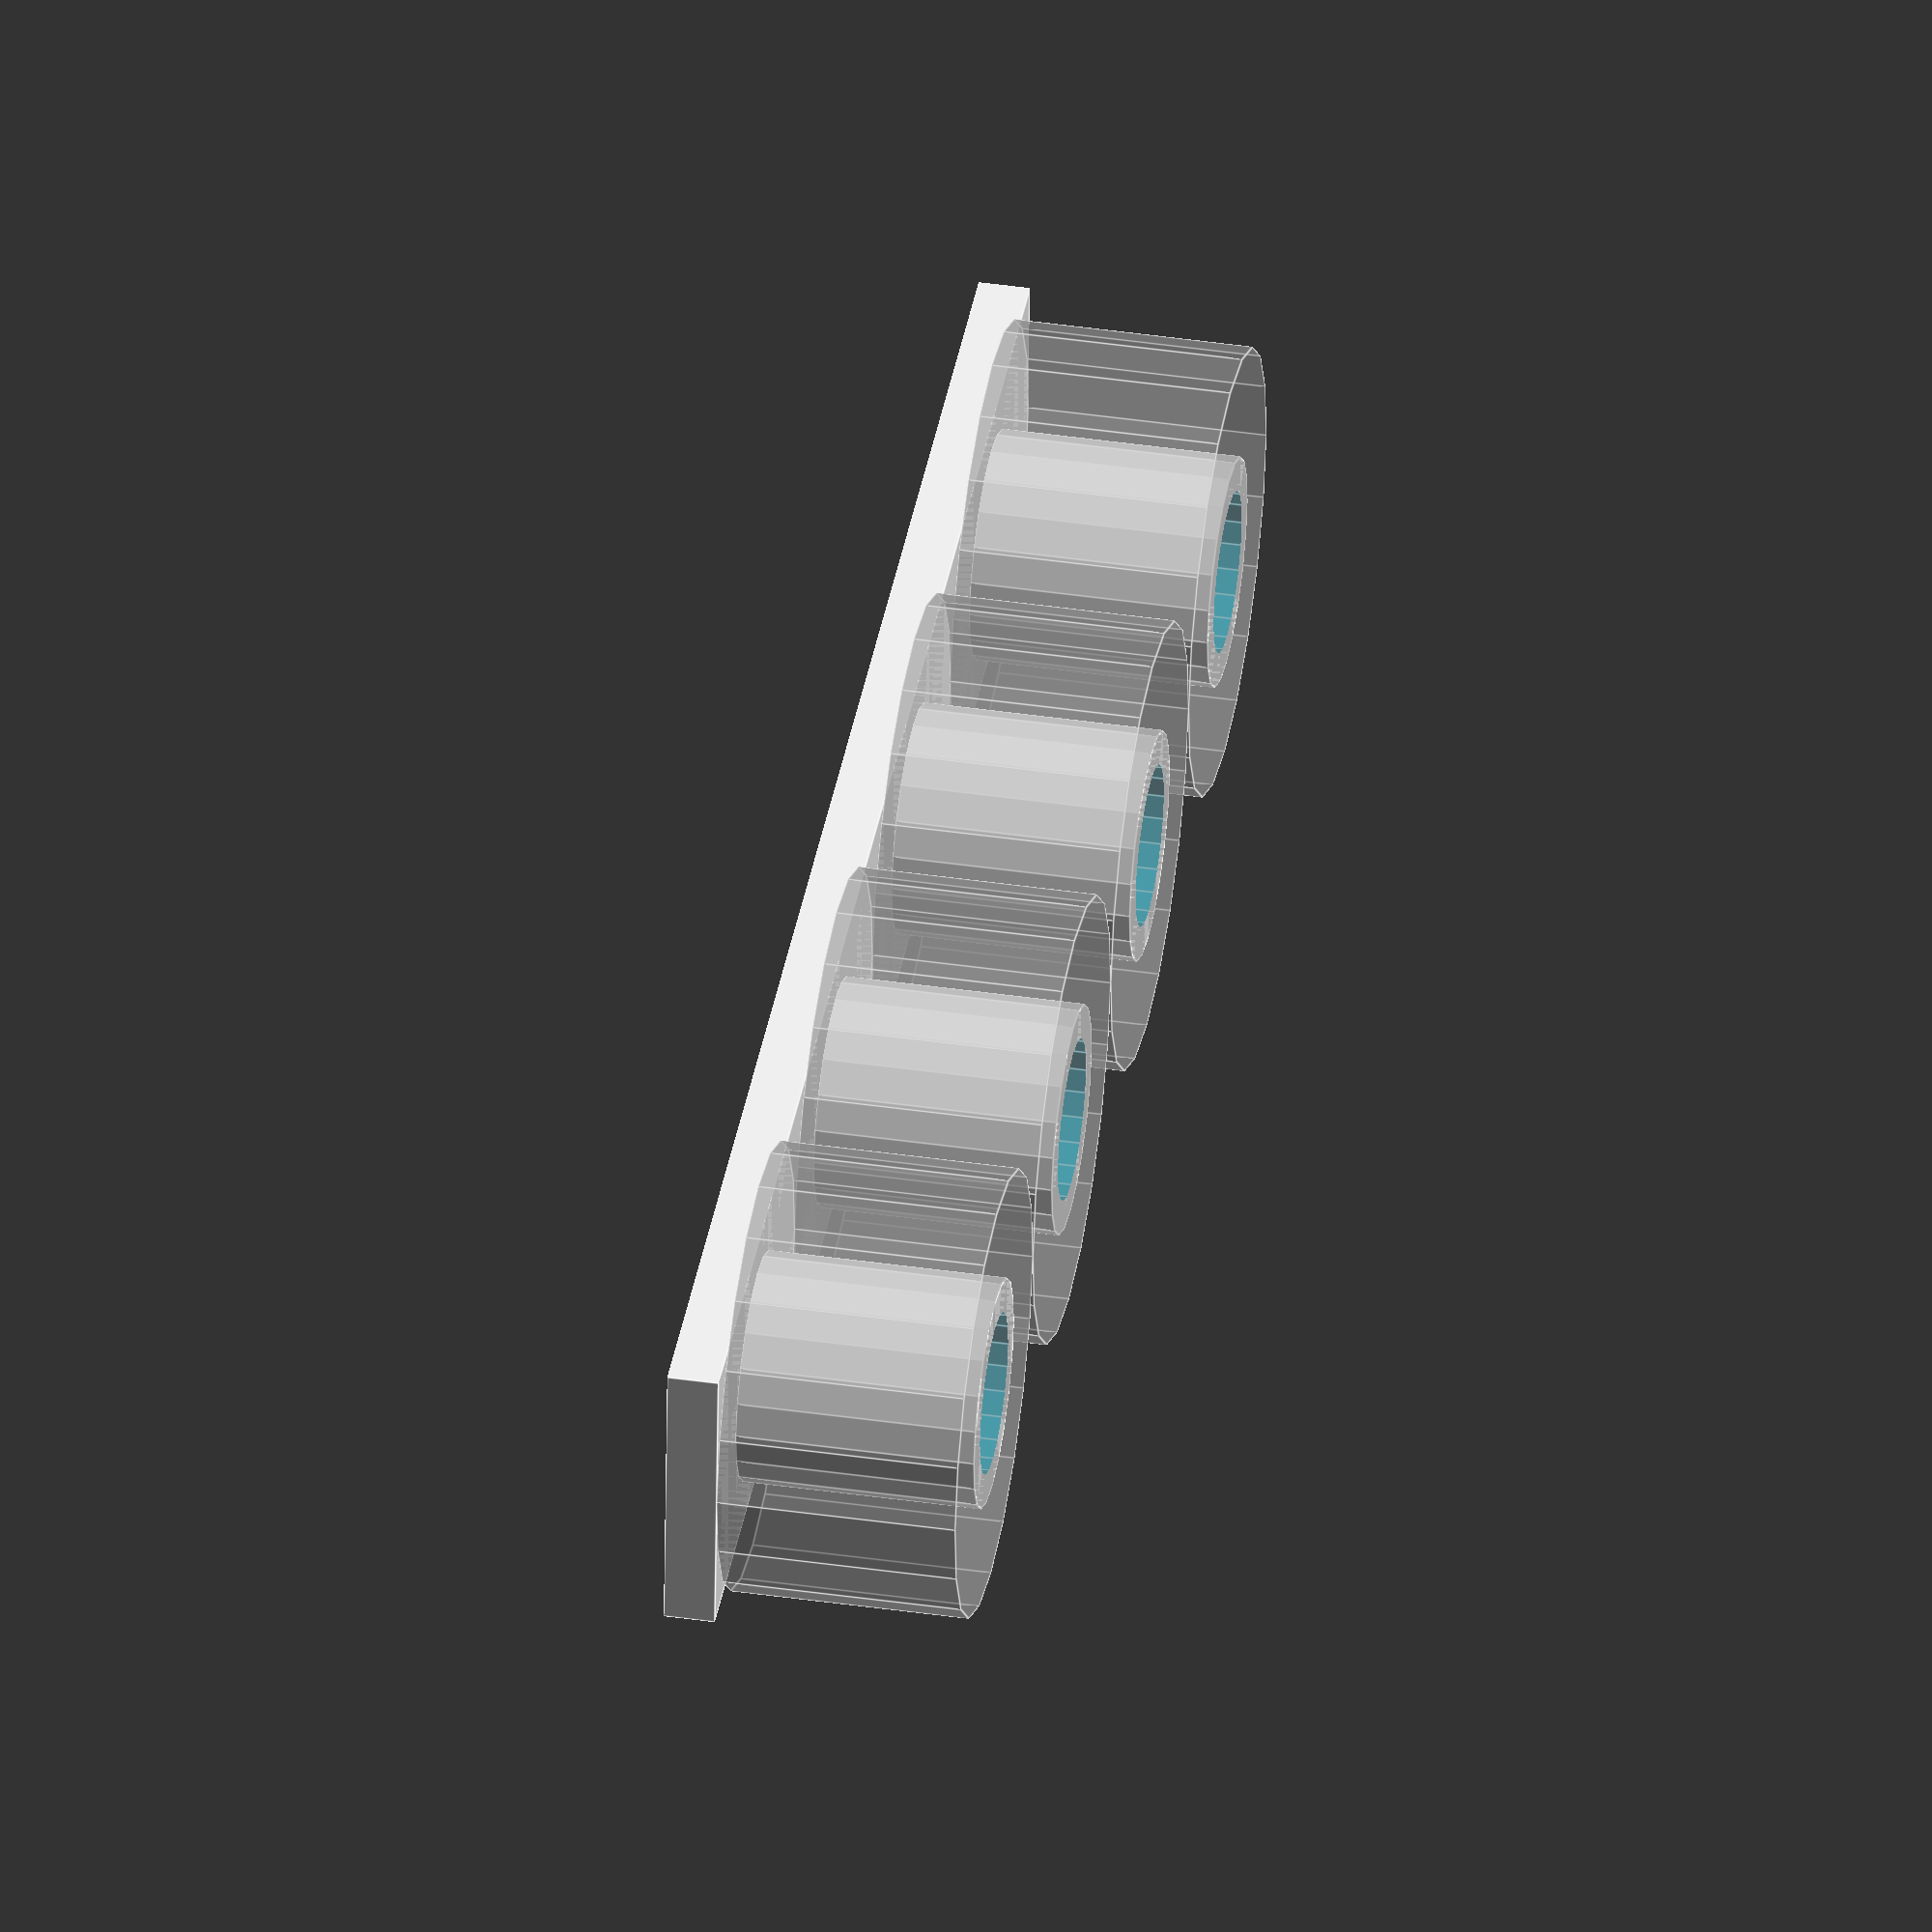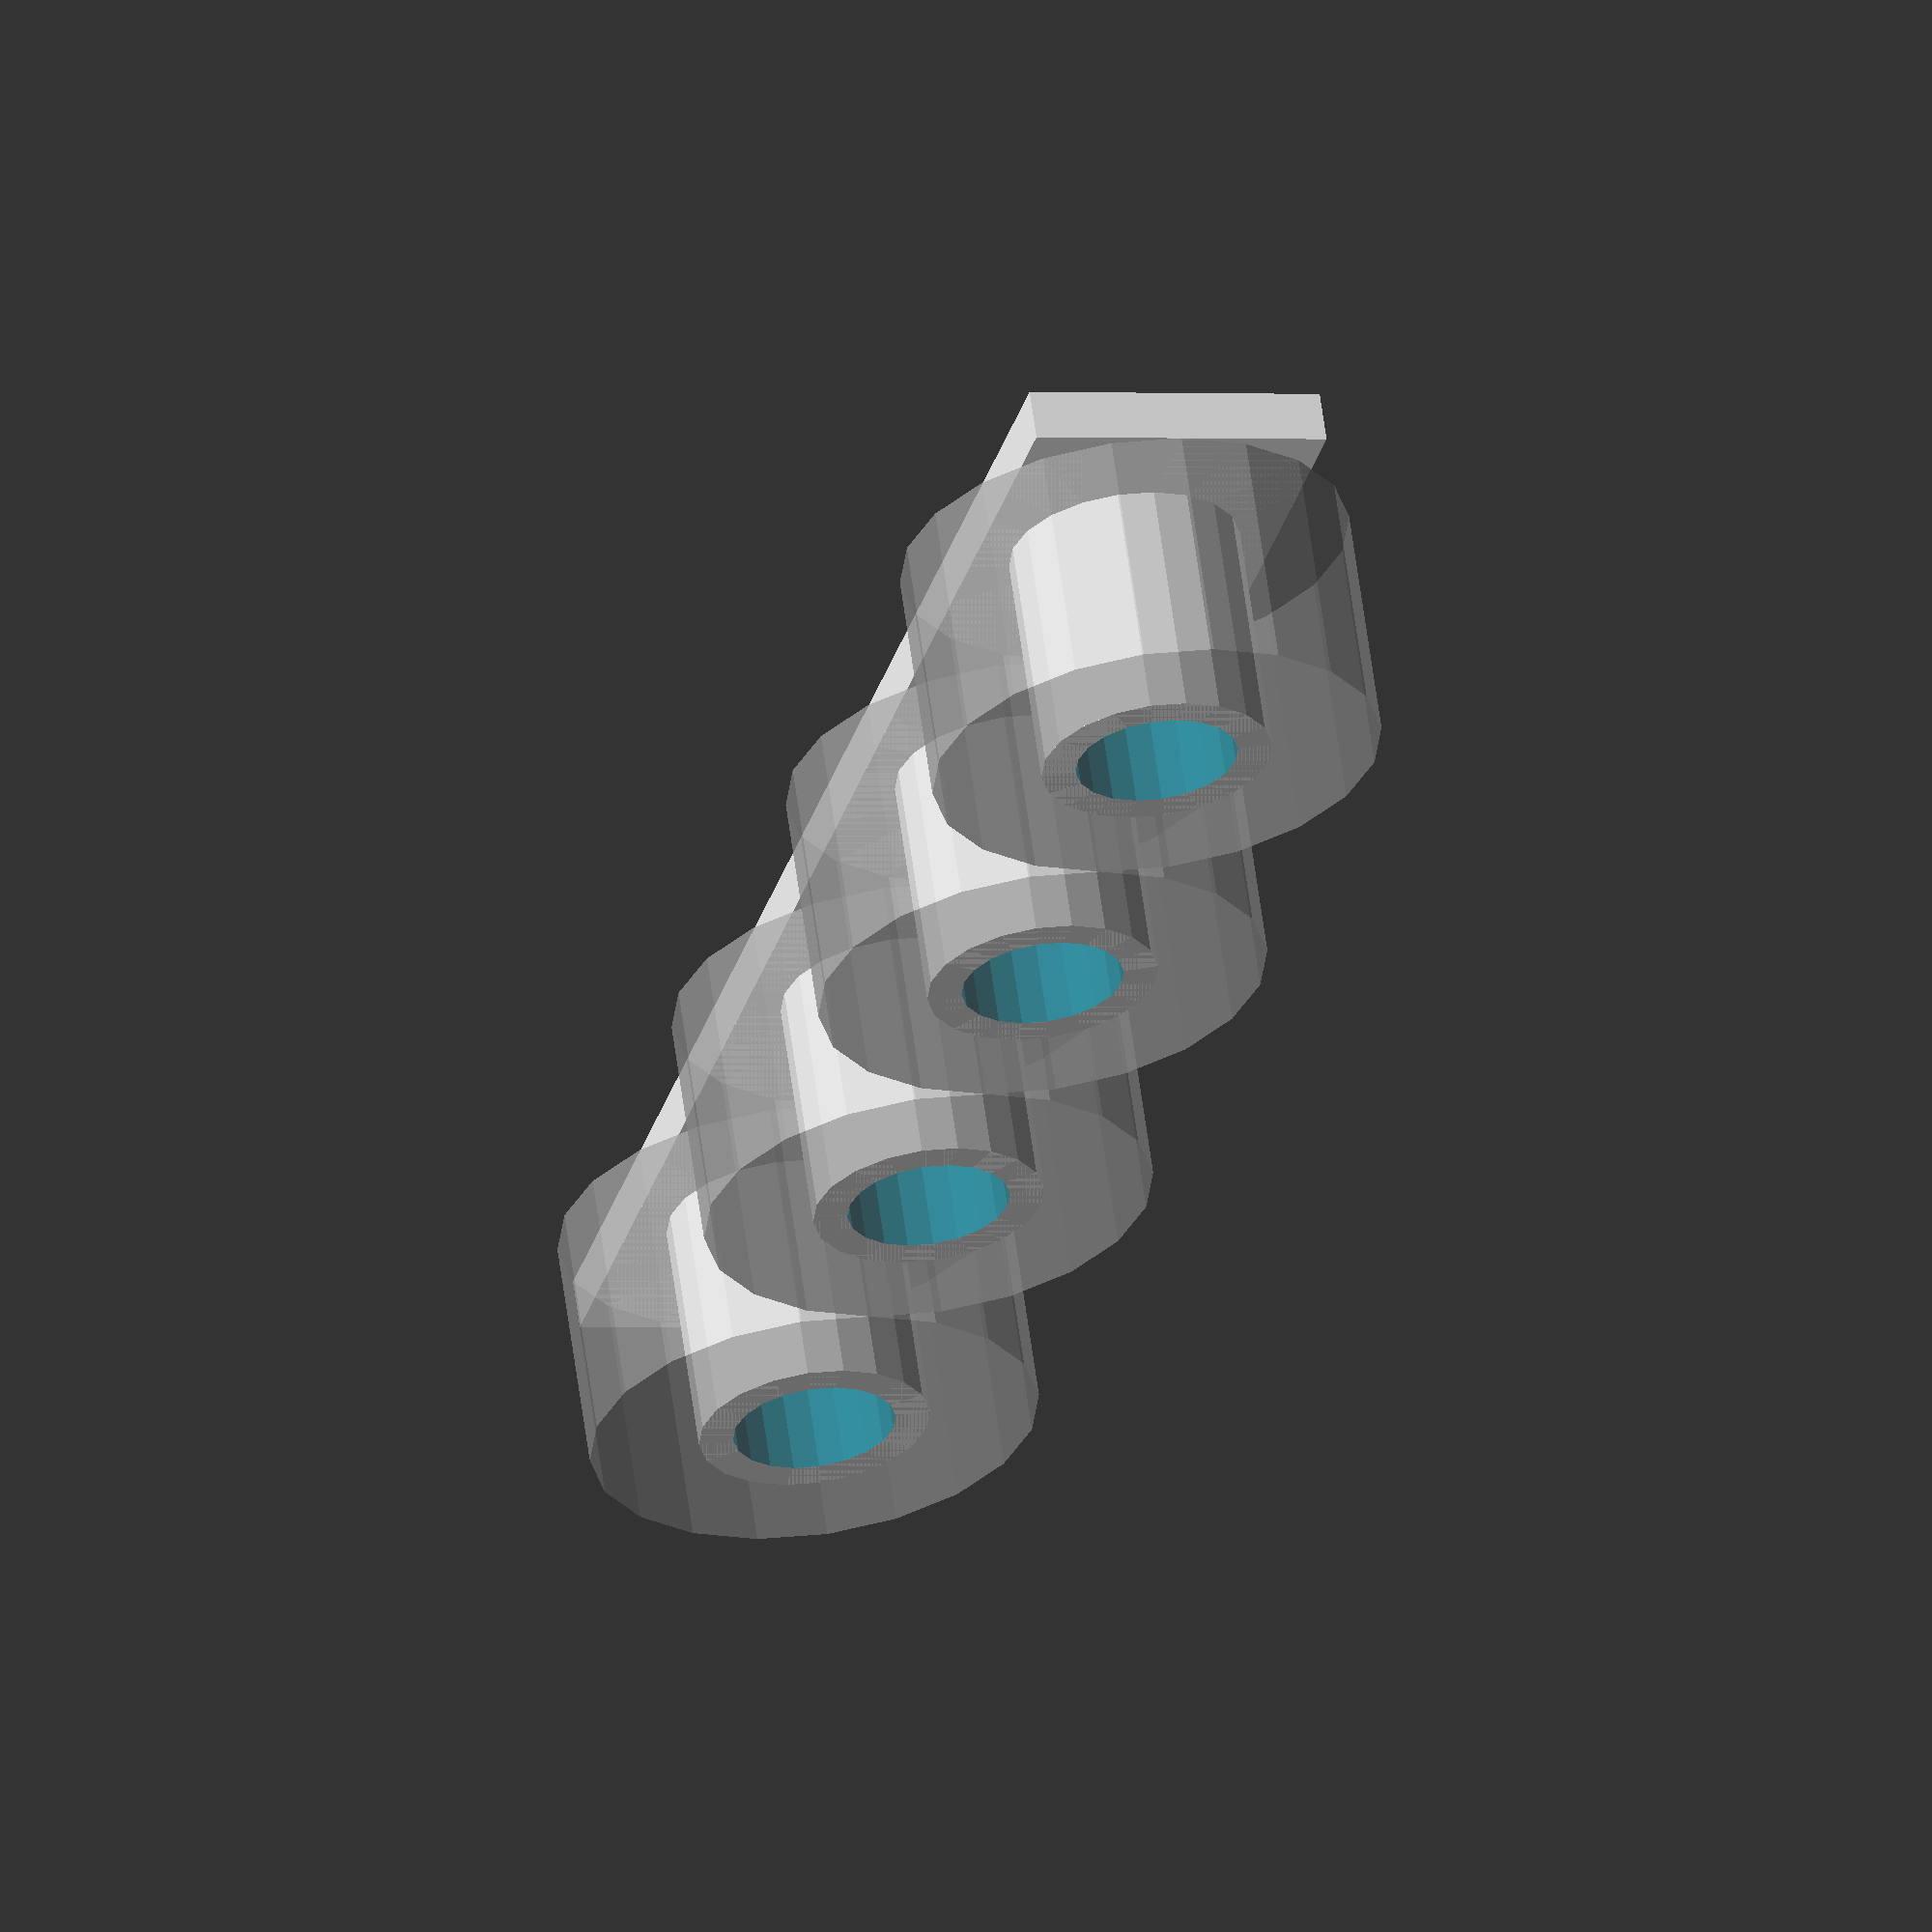
<openscad>

$fn = 20;

FOOTPRINT_WIDTH = 13.5;
FOOTPRINT_DEEP = 14;

SOCKET_MAX_SIZE = 26 + 0.25;
SOCKET_COUNT = 4;

BASE_THICKNESS = 3;
BASE_WIDTH = SOCKET_MAX_SIZE / 1.5;

HOLE_DIAMETER = 4;

module positioner() {
    for (x = [ 0 : SOCKET_COUNT - 1 ]) {
        translate([ - x * SOCKET_MAX_SIZE + ((SOCKET_COUNT - 1 ) * SOCKET_MAX_SIZE / 2), 0, BASE_THICKNESS / 2 ]) {
            for (i = [0 : $children - 1]) {
                children(i);
            }
        }
    }
}

module main() {

    difference () {
        union() {
            cube(size = [ SOCKET_MAX_SIZE * SOCKET_COUNT, BASE_WIDTH, BASE_THICKNESS ], center = true);

            positioner() {
                difference() {
                    cylinder(r = FOOTPRINT_WIDTH / 2, h = FOOTPRINT_DEEP);
                    translate([0, 0, 1]) {
                        cylinder(r = FOOTPRINT_WIDTH / 2 - 2, h = FOOTPRINT_DEEP);
                    }
                }

                %cylinder(r = SOCKET_MAX_SIZE / 2, h = FOOTPRINT_DEEP);
            }
        }

        // Hole
        translate([0, 0, -25]) {
            positioner() {
                cylinder(r = HOLE_DIAMETER / 2, h = 50);
            }
        }
    }
}

if (1) {
    main();
} else {
    intersection() {
        main();
        translate([SOCKET_MAX_SIZE / 2, 0, 0]) {
            cube(size = [SOCKET_MAX_SIZE, BASE_WIDTH, 100], center = true);
        }
    }
}


</openscad>
<views>
elev=318.3 azim=3.9 roll=279.9 proj=o view=edges
elev=118.4 azim=284.7 roll=187.7 proj=o view=wireframe
</views>
